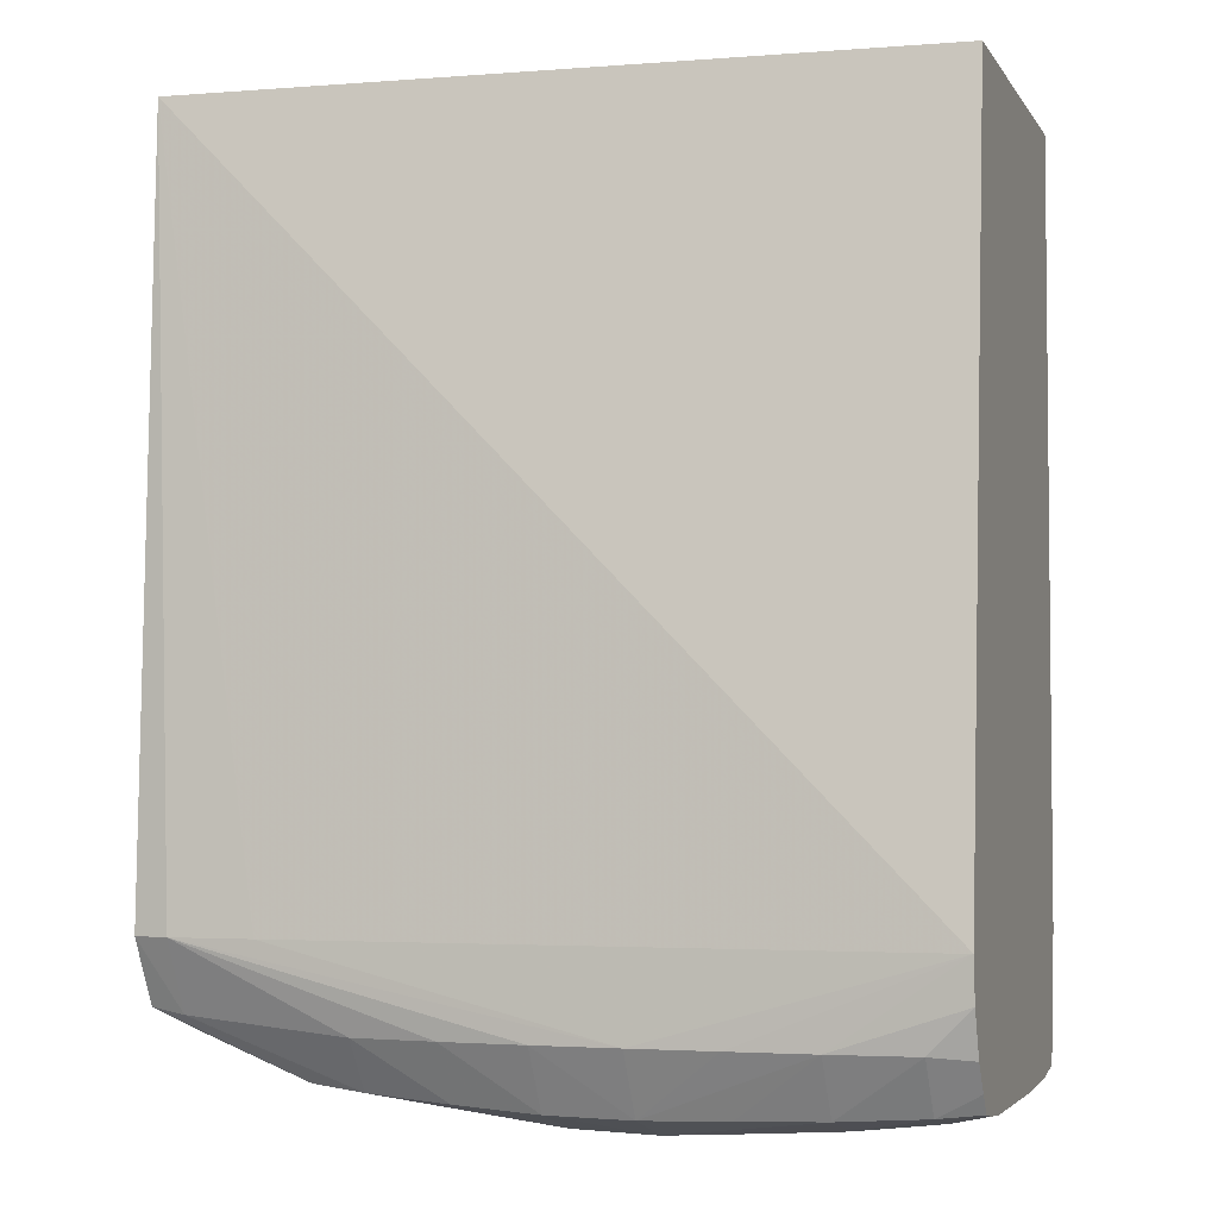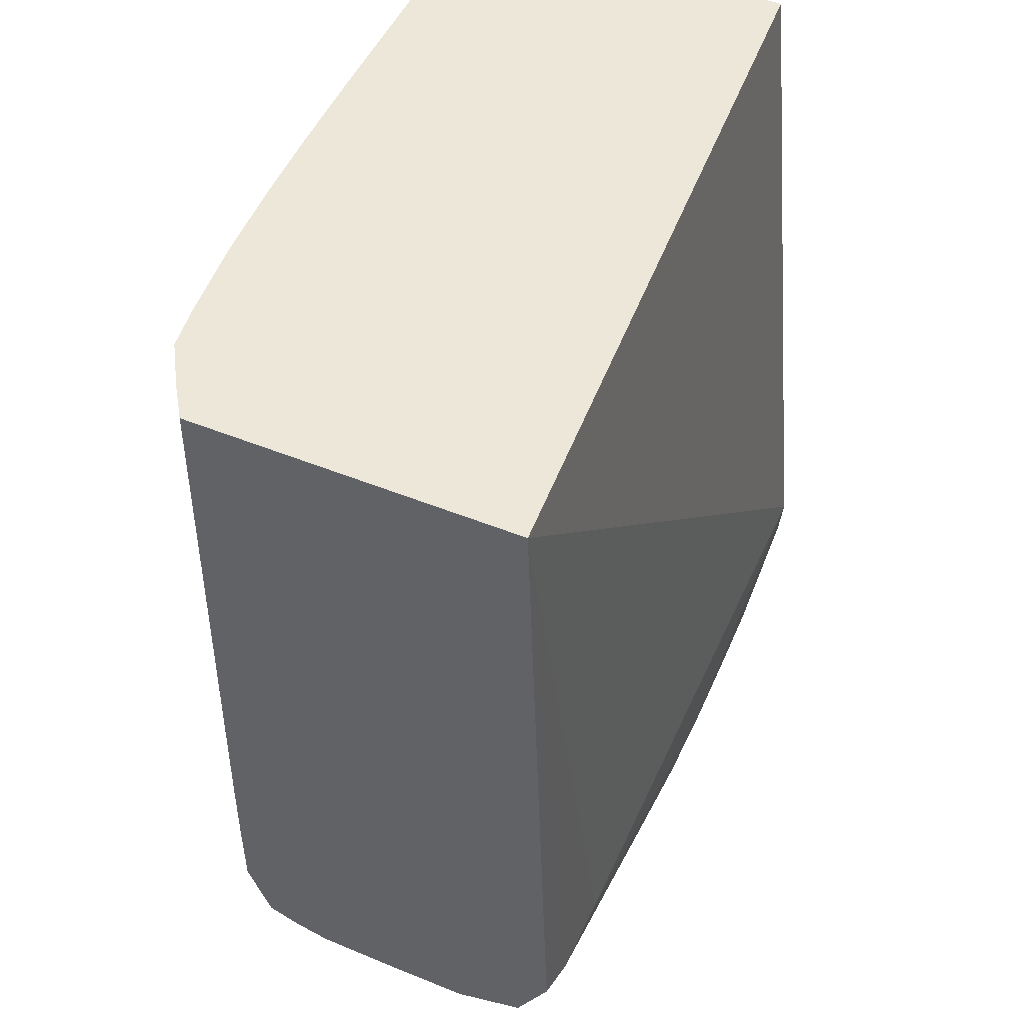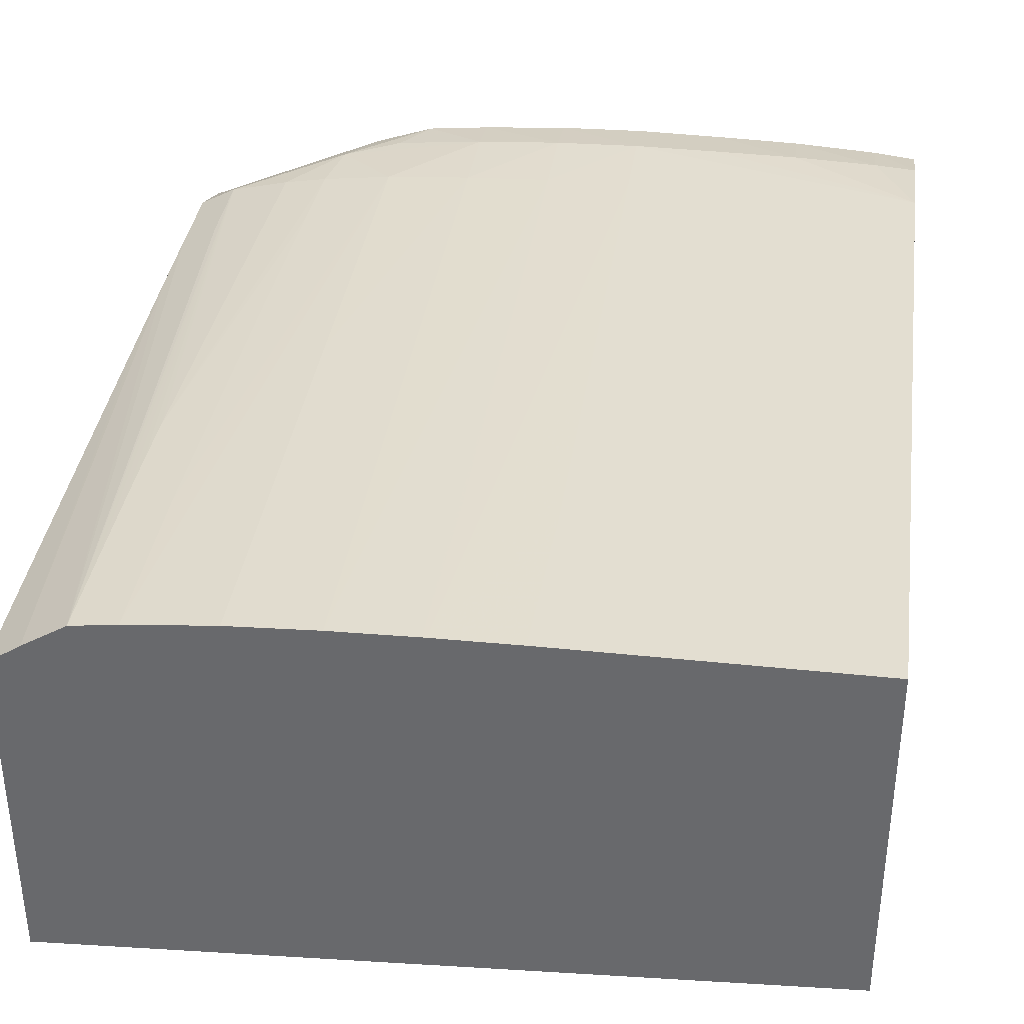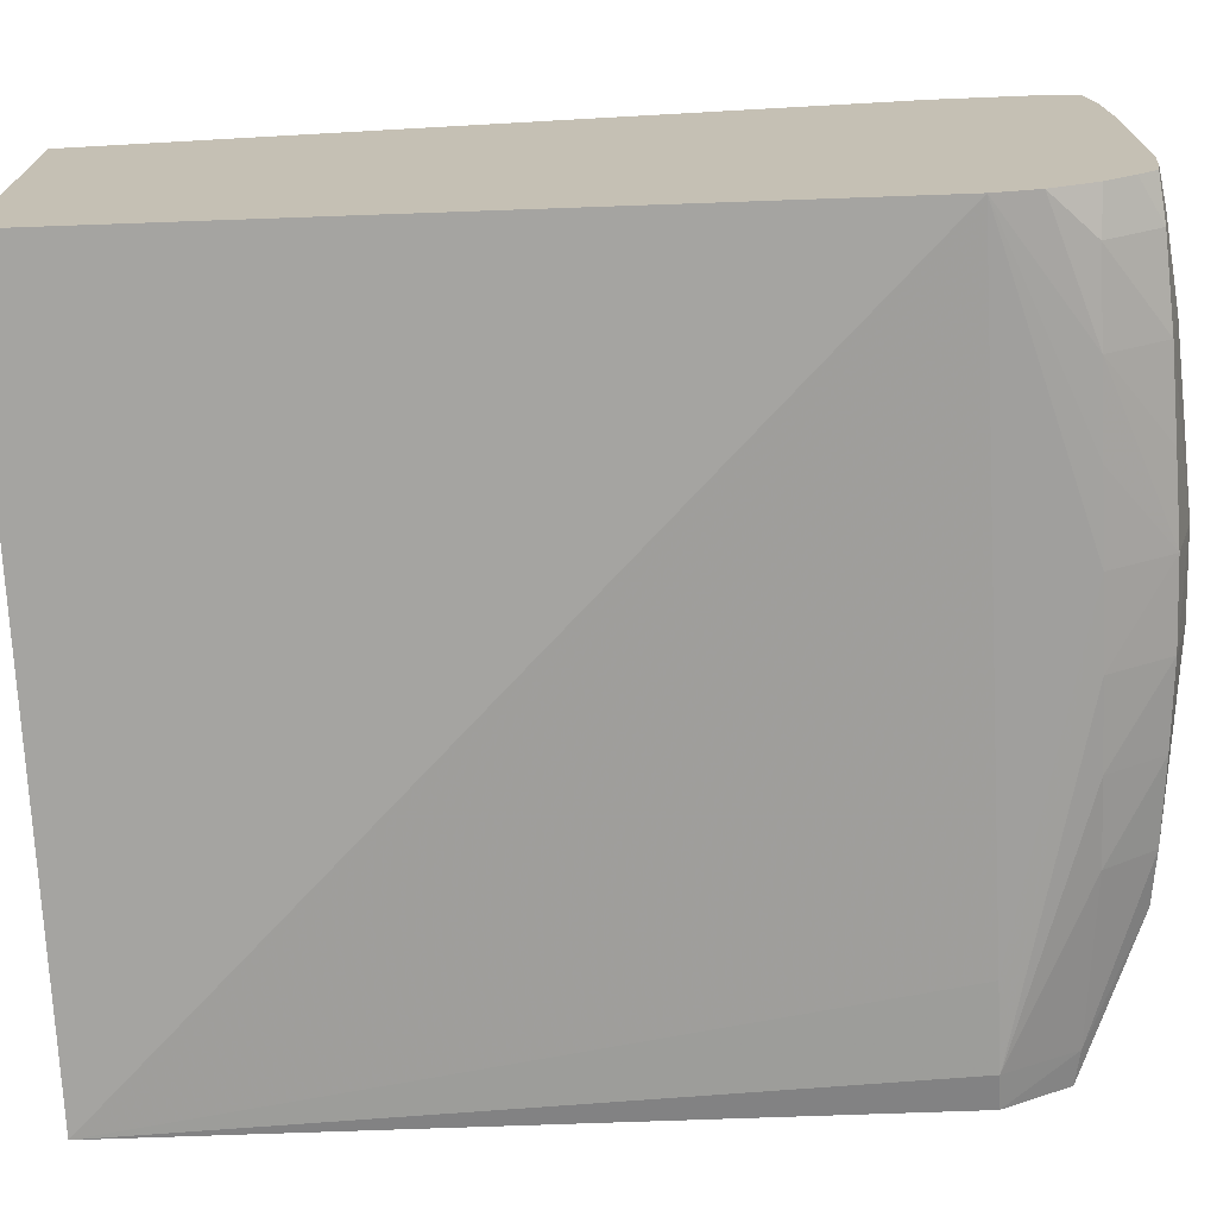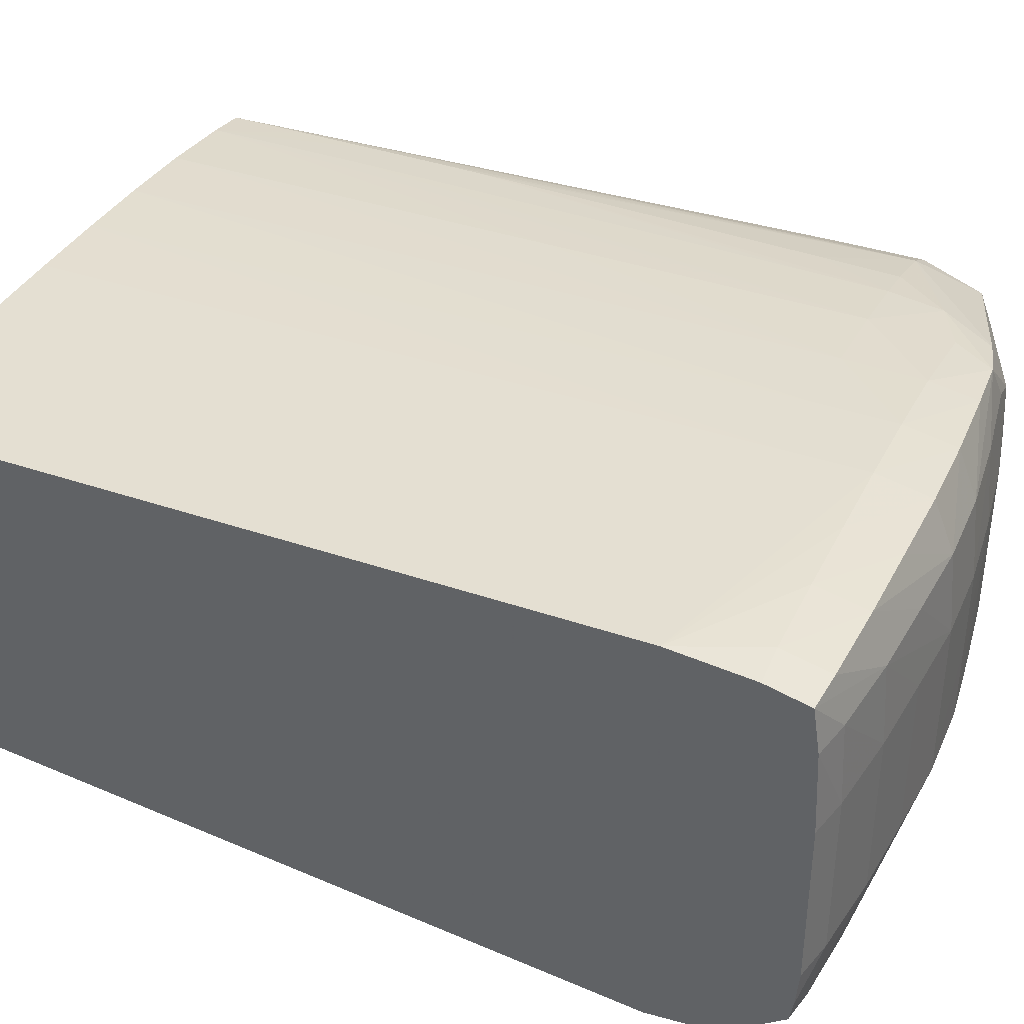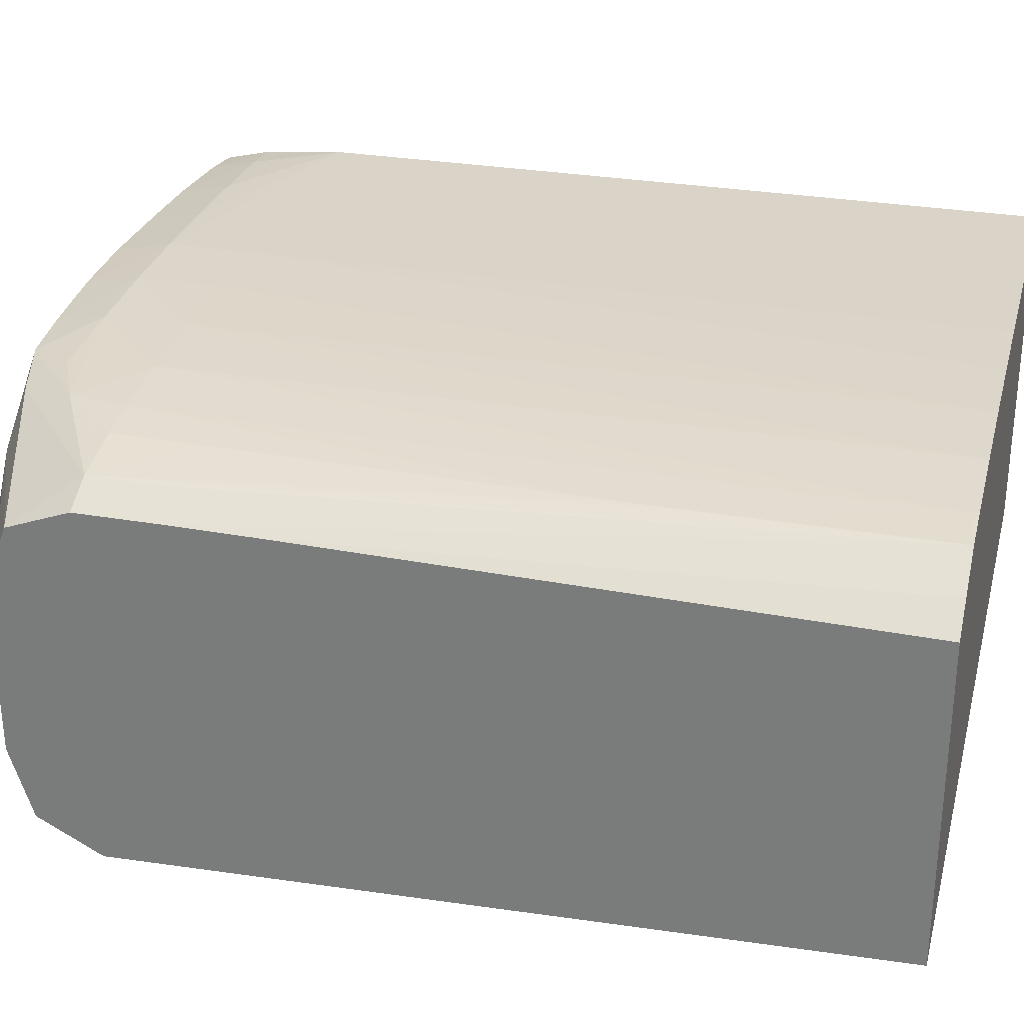
<metadata>
{"format":"obj","ext":"obj","renderer":"f3d","projection":"perspective","resolution":1024,"background":"white","views":[{"elev":-3.6,"azim":-162.1,"up":"+Y"},{"elev":50.2,"azim":114.0,"up":"+Y"},{"elev":36.2,"azim":-172.1,"up":"+Z"},{"elev":-71.2,"azim":-86.8,"up":"+Z"},{"elev":36.9,"azim":-65.9,"up":"+Z"},{"elev":28.8,"azim":104.6,"up":"+Z"}]}
</metadata>
<code>
v -0.002696 -0.01353 -0.0004926
v -0.002696 -0.01353 0.001149
v -0.002696 -0.0135 -0.0008506
v -0.002289 -0.01362 -0.0004926
v -0.002696 -0.01349 0.00197
v -0.002289 -0.01362 0.001149
v -0.002696 -0.01346 -0.001059
v -0.001468 -0.01371 -0.0004926
v -0.001468 -0.01371 0.0003284
v -0.002289 -0.0135 -0.001132
v -0.002289 -0.01357 0.00197
v -0.002696 -0.01343 0.002417
v -0.001468 -0.01371 0.001149
v -0.002696 -0.01329 -0.001191
v -0.0006472 -0.01377 -0.0004926
v -0.0006472 -0.01377 0.001149
v -0.001468 -0.01355 -0.001191
v -0.002696 -0.01301 -0.001374
v -0.002289 -0.01298 -0.001482
v -0.001468 -0.01366 0.00197
v -0.002696 -0.01299 0.002522
v -0.002289 -0.01346 0.002447
v 0.0001733 -0.01381 -0.0004926
v 0.0001733 -0.01382 0.001149
v -0.0006472 -0.01358 -0.001209
v -0.001468 -0.01298 -0.00154
v -0.002696 -0.01257 -0.001534
v -0.0006472 -0.0137 0.00197
v -0.001468 -0.0135 0.002477
v -0.002289 -0.01298 0.002558
v -0.002696 -0.01216 0.002601
v 0.0009939 -0.01379 -0.0004926
v 0.0009939 -0.01379 0.0003284
v 0.0001733 -0.0136 -0.001221
v 0.0009939 -0.01359 -0.001212
v 0.0009939 -0.01379 0.001149
v 0.0001733 -0.01374 0.00197
v -0.002696 -0.01216 -0.001572
v -0.0006472 -0.01298 -0.001558
v -0.0006472 -0.01351 0.002485
v -0.001468 -0.01298 0.002588
v -0.0006472 -0.01298 0.002596
v 0.0001733 -0.01298 0.0026
v 0.0001733 -0.01216 0.002601
v -0.002696 -0.01052 0.002602
v 0.001815 -0.01354 -0.001174
v 0.002636 -0.01348 -0.001095
v 0.001815 -0.01369 -0.0004926
v 0.001815 -0.01369 0.0003284
v 0.001815 -0.0137 0.001149
v 0.0001733 -0.01298 -0.00157
v 0.0009939 -0.01298 -0.001561
v 0.001815 -0.01298 -0.001523
v 0.001815 -0.01362 0.00197
v 0.0009939 -0.01371 0.00197
v 0.0009939 -0.01351 0.002478
v 0.0001733 -0.01353 0.00249
v 0.003457 -0.01216 -0.001588
v -0.002696 -0.004726 -0.0008014
v 0.004618 -0.004726 -0.001259
v 0.0009939 -0.01298 0.002579
v 0.0009939 -0.01216 0.002584
v 0.0009939 -0.009695 0.002587
v 0.0009939 -0.006412 0.002591
v 0.0009939 -0.00477 0.002593
v 0.0001733 -0.006412 0.002602
v -0.002696 -0.004726 0.002602
v 0.002636 -0.01298 -0.001444
v 0.004277 -0.01285 -0.001235
v 0.003172 -0.01343 -0.0009954
v 0.002636 -0.01357 -0.0004926
v 0.002636 -0.01357 0.0003284
v 0.002636 -0.01357 0.001149
v 0.004277 -0.01216 -0.001583
v 0.002663 -0.01349 0.002002
v 0.002407 -0.01343 0.002413
v 0.001815 -0.01347 0.002447
v 0.004618 -0.01216 -0.001522
v 0.004618 -0.004726 0.001925
v 0.001815 -0.01298 0.002531
v 0.001815 -0.01216 0.002549
v 0.001815 -0.00559 0.002569
v 0.001815 -0.004726 0.002571
v 0.001038 -0.004726 0.002592
v 0.0009939 -0.004726 0.002593
v 0.0002177 -0.004726 0.002601
v 0.0001733 -0.004726 0.002602
v 0.004618 -0.01279 -0.00119
v 0.004618 -0.01301 -0.0004926
v 0.004277 -0.01313 -0.0004926
v 0.003236 -0.01345 -0.0004926
v 0.003242 -0.01345 0.0003284
v 0.003248 -0.01345 0.001149
v 0.00318 -0.01343 0.001751
v 0.002954 -0.01329 0.002298
v 0.003208 -0.01274 0.002407
v 0.002663 -0.013 0.002446
v 0.004298 -0.004726 0.002141
v 0.004618 -0.009695 0.002021
v 0.002636 -0.01216 0.002497
v 0.002636 -0.01134 0.002501
v 0.002636 -0.009695 0.002509
v 0.002636 -0.008874 0.002513
v 0.002636 -0.007233 0.00252
v 0.002636 -0.00477 0.002529
v 0.002636 -0.004726 0.002529
v 0.004618 -0.01301 0.0003284
v 0.004277 -0.01314 0.001149
v 0.003658 -0.01333 0.001149
v 0.004618 -0.01291 0.001477
v 0.004618 -0.01278 0.001812
v 0.004277 -0.01216 0.002225
v 0.003715 -0.01216 0.002354
v 0.003305 -0.01216 0.002422
v 0.003887 -0.004726 0.00239
v 0.004618 -0.01052 0.002037
v 0.003333 -0.01134 0.002425
v 0.003359 -0.01052 0.002427
v 0.003383 -0.009695 0.00243
v 0.003457 -0.006412 0.002442
v 0.003457 -0.00477 0.002451
v 0.002679 -0.004726 0.002525
v 0.004618 -0.013 0.001146
v 0.004618 -0.01216 0.002047
v 0.003769 -0.01052 0.002365
v 0.003743 -0.01134 0.002361
v 0.004277 -0.01134 0.002227
v 0.003887 -0.00477 0.00239
v 0.003883 -0.00559 0.002388
v 0.003878 -0.006412 0.002385
v 0.003872 -0.007051 0.002383
v 0.003864 -0.007599 0.00238
v 0.003848 -0.008053 0.002378
v 0.003457 -0.004726 0.002451
v 0.004277 -0.01052 0.002222
v 0.004618 -0.01134 0.002047
f 1 2 5
f 1 5 12
f 1 12 21
f 1 21 31
f 1 31 45
f 1 45 67
f 1 67 59
f 1 59 38
f 1 38 27
f 1 27 18
f 1 18 14
f 1 14 7
f 1 7 3
f 1 3 4
f 1 4 6
f 1 6 2
f 2 6 5
f 3 7 4
f 4 8 9
f 4 9 13
f 4 13 6
f 4 7 10
f 4 10 8
f 5 6 11
f 5 11 12
f 6 13 11
f 7 14 10
f 8 15 16
f 8 16 9
f 8 10 17
f 8 17 15
f 9 16 13
f 10 14 18
f 10 18 19
f 10 19 17
f 11 13 20
f 11 20 12
f 12 20 22
f 12 22 21
f 13 16 20
f 15 23 24
f 15 24 16
f 15 17 23
f 16 24 20
f 17 25 23
f 17 19 26
f 17 26 25
f 18 27 19
f 19 27 26
f 20 28 29
f 20 29 22
f 20 24 28
f 21 22 30
f 21 30 31
f 22 29 30
f 23 32 33
f 23 33 24
f 23 25 34
f 23 34 35
f 23 35 32
f 24 33 36
f 24 36 37
f 24 37 28
f 25 26 34
f 26 27 38
f 26 38 39
f 26 39 34
f 28 37 29
f 29 37 40
f 29 40 41
f 29 41 30
f 30 41 31
f 31 41 42
f 31 42 43
f 31 43 44
f 31 44 45
f 32 35 46
f 32 46 47
f 32 47 48
f 32 48 49
f 32 49 50
f 32 50 33
f 33 50 36
f 34 39 51
f 34 51 52
f 34 52 35
f 35 52 53
f 35 53 46
f 36 50 54
f 36 54 55
f 36 55 37
f 37 55 56
f 37 56 57
f 37 57 40
f 38 58 51
f 38 51 39
f 38 59 60
f 38 60 58
f 40 57 42
f 40 42 41
f 42 57 43
f 43 57 56
f 43 56 61
f 43 61 62
f 43 62 44
f 44 62 63
f 44 63 64
f 44 64 65
f 44 65 66
f 44 66 45
f 45 66 87
f 45 87 67
f 46 53 68
f 46 68 47
f 47 68 69
f 47 69 70
f 47 70 48
f 48 70 71
f 48 71 49
f 49 71 50
f 50 71 72
f 50 72 73
f 50 73 54
f 51 58 74
f 51 74 52
f 52 74 53
f 53 74 68
f 54 73 75
f 54 75 76
f 54 76 55
f 55 76 77
f 55 77 56
f 56 77 61
f 58 60 74
f 59 67 87
f 59 87 86
f 59 86 85
f 59 85 84
f 59 84 83
f 59 83 106
f 59 106 122
f 59 122 134
f 59 134 115
f 59 115 98
f 59 98 79
f 59 79 60
f 60 78 74
f 60 79 99
f 60 99 116
f 60 116 136
f 60 136 124
f 60 124 111
f 60 111 110
f 60 110 123
f 60 123 107
f 60 107 89
f 60 89 88
f 60 88 78
f 61 77 80
f 61 80 81
f 61 81 62
f 62 81 82
f 62 82 83
f 62 83 63
f 63 83 84
f 63 84 64
f 64 84 65
f 65 84 85
f 65 85 86
f 65 86 66
f 66 86 87
f 68 74 69
f 69 88 70
f 69 74 78
f 69 78 88
f 70 88 89
f 70 89 90
f 70 90 91
f 70 91 71
f 71 91 72
f 72 91 73
f 73 91 92
f 73 92 93
f 73 93 94
f 73 94 75
f 75 94 76
f 76 94 95
f 76 95 96
f 76 96 97
f 76 97 80
f 76 80 77
f 79 98 99
f 80 97 96
f 80 96 100
f 80 100 81
f 81 100 101
f 81 101 102
f 81 102 103
f 81 103 104
f 81 104 105
f 81 105 82
f 82 105 83
f 83 105 106
f 89 107 108
f 89 108 90
f 90 108 91
f 91 108 109
f 91 109 92
f 92 109 93
f 93 109 94
f 94 109 108
f 94 108 110
f 94 110 111
f 94 111 95
f 95 111 112
f 95 112 96
f 96 112 113
f 96 113 114
f 96 114 100
f 98 115 116
f 98 116 99
f 100 114 117
f 100 117 118
f 100 118 119
f 100 119 120
f 100 120 121
f 100 121 101
f 101 121 102
f 102 121 103
f 103 121 104
f 104 121 105
f 105 121 122
f 105 122 106
f 107 123 108
f 108 123 110
f 111 124 112
f 112 125 126
f 112 126 113
f 112 124 127
f 112 127 128
f 112 128 129
f 112 129 130
f 112 130 131
f 112 131 132
f 112 132 125
f 113 126 114
f 114 126 125
f 114 125 133
f 114 133 132
f 114 132 117
f 115 134 121
f 115 121 128
f 115 128 127
f 115 127 135
f 115 135 136
f 115 136 116
f 117 132 131
f 117 131 118
f 118 131 119
f 119 131 120
f 120 131 121
f 121 129 128
f 121 134 122
f 121 131 130
f 121 130 129
f 124 136 127
f 125 132 133
f 127 136 135

</code>
